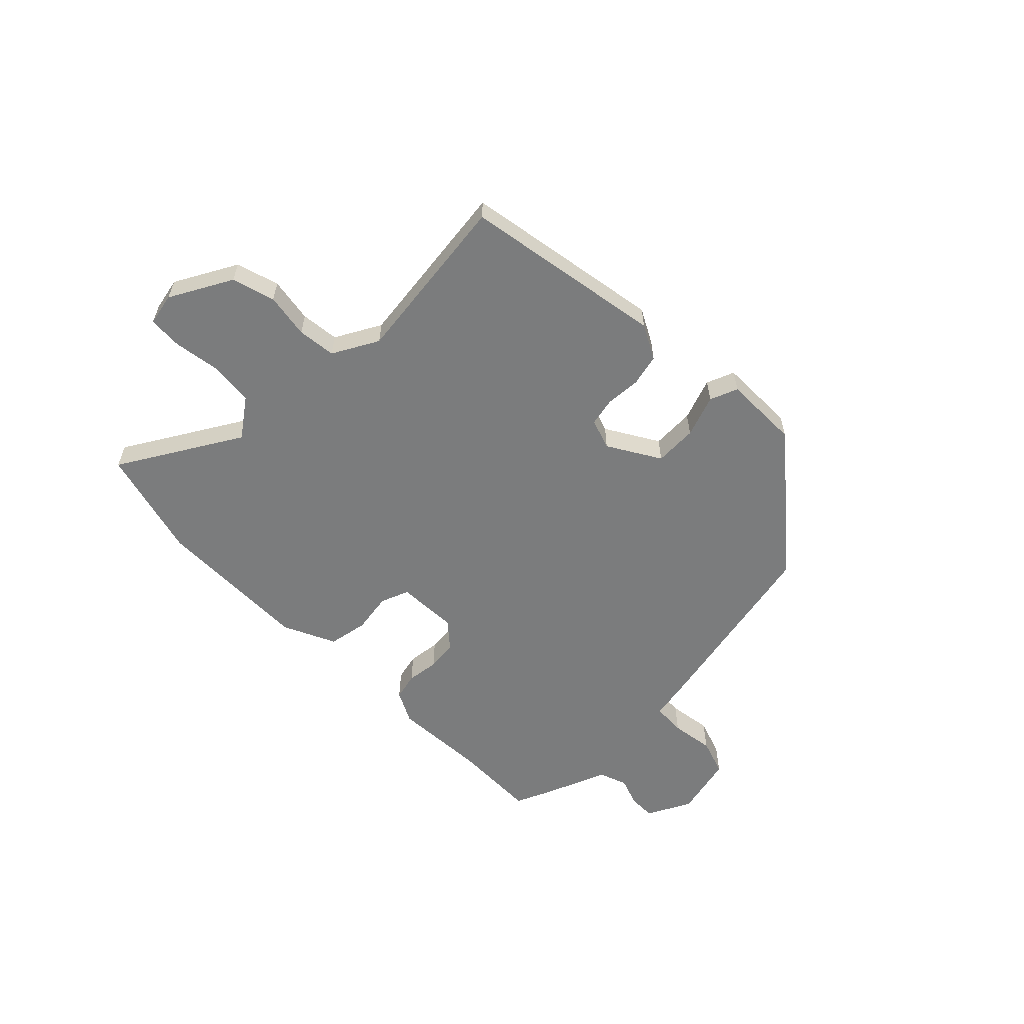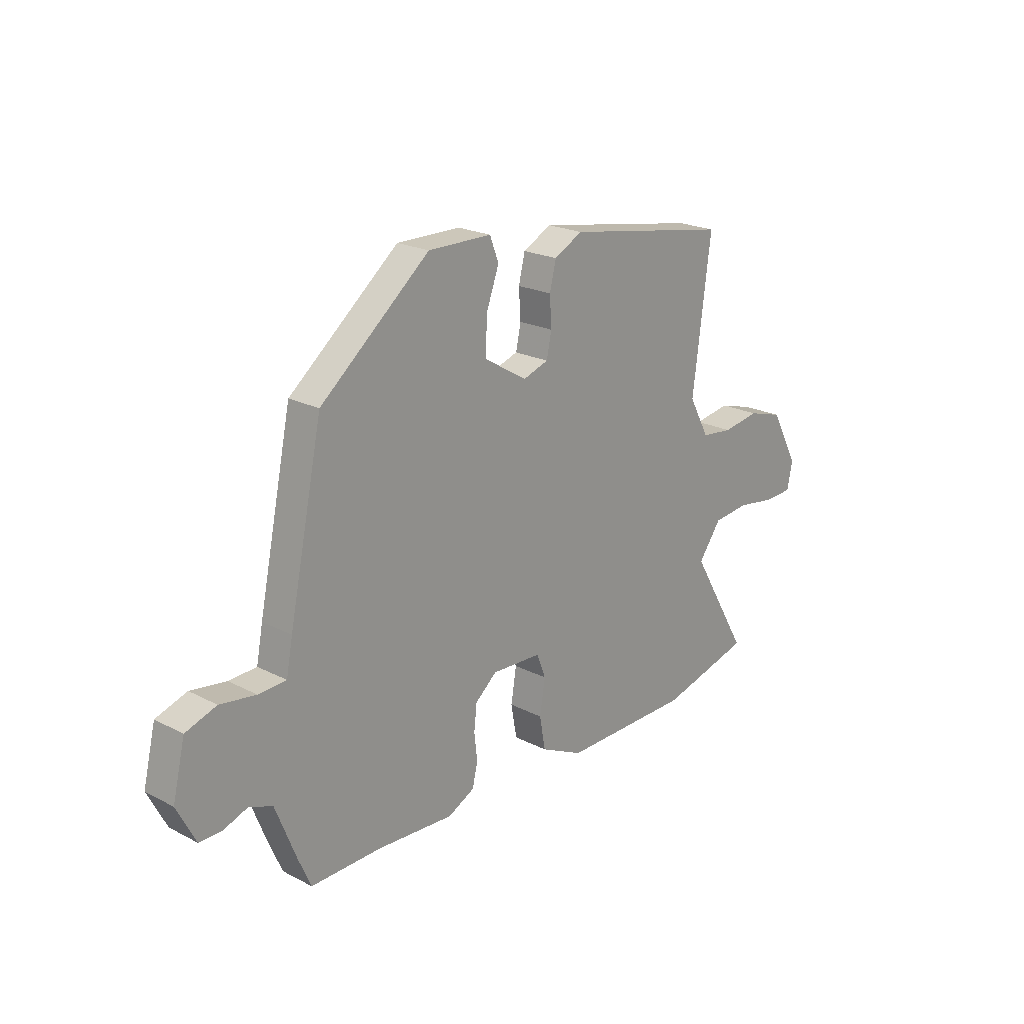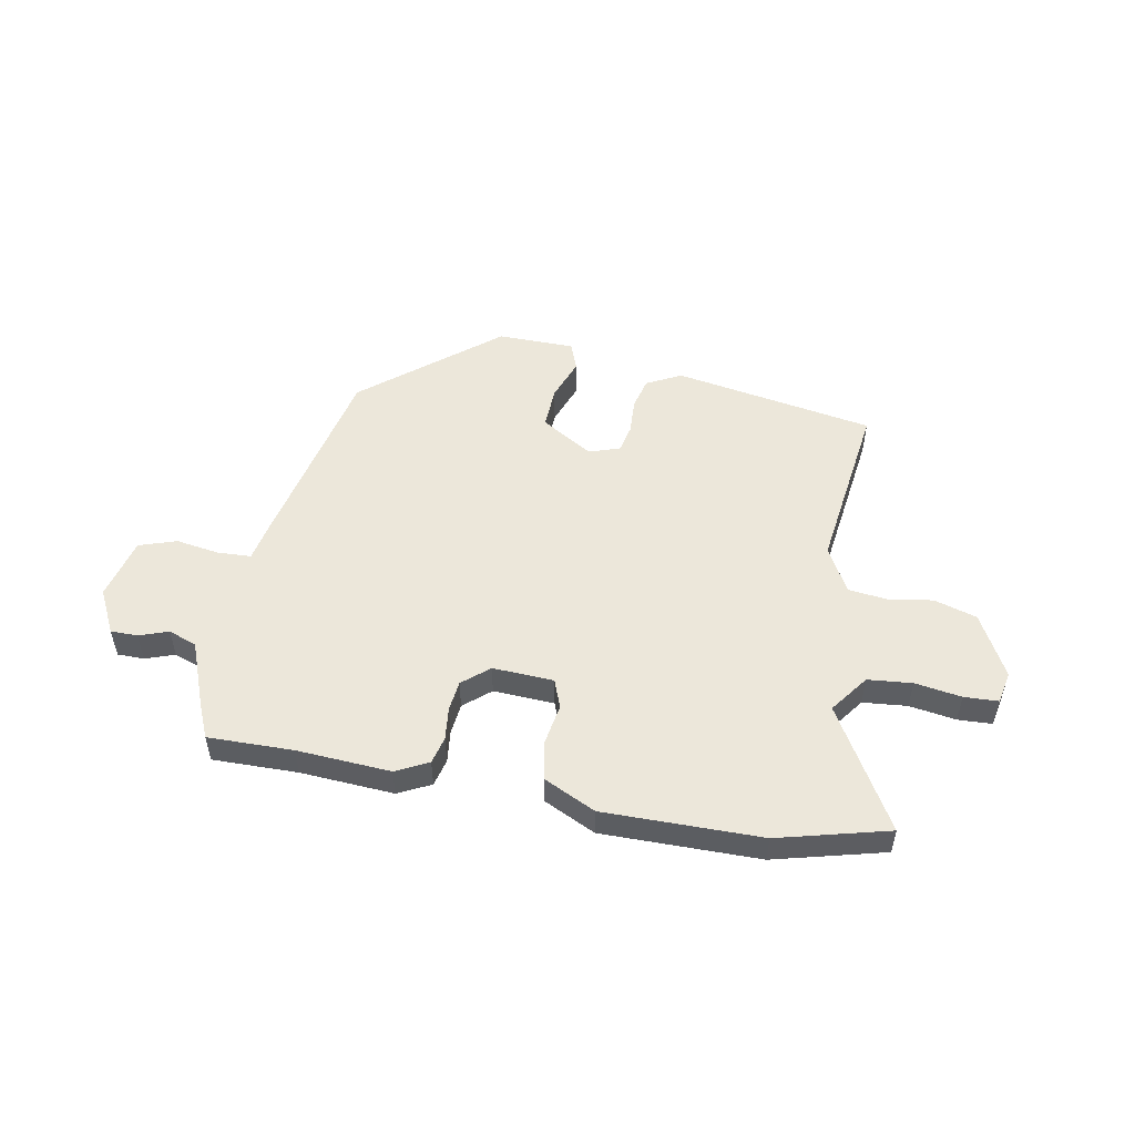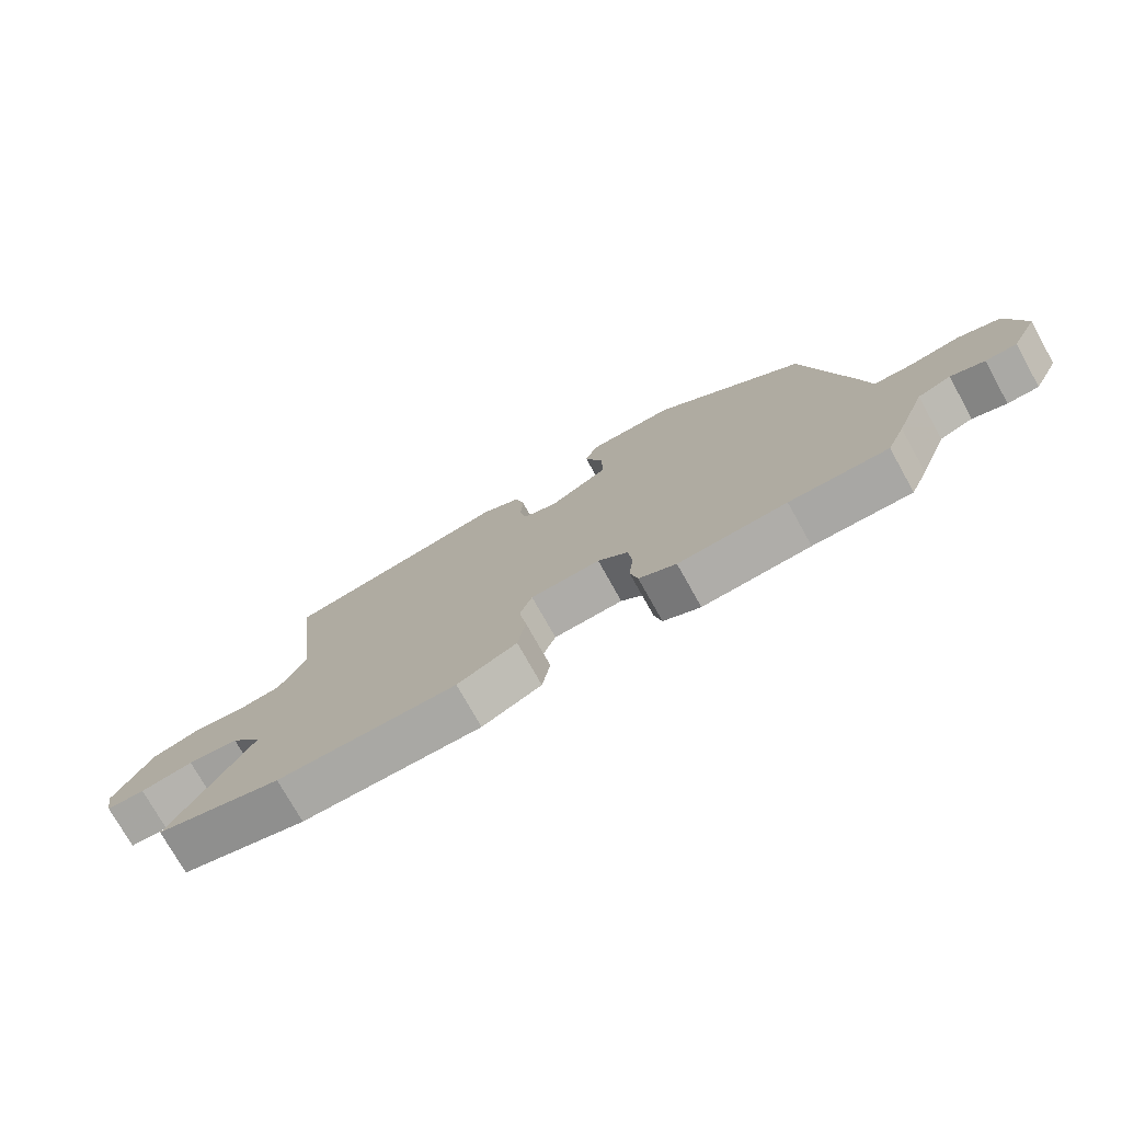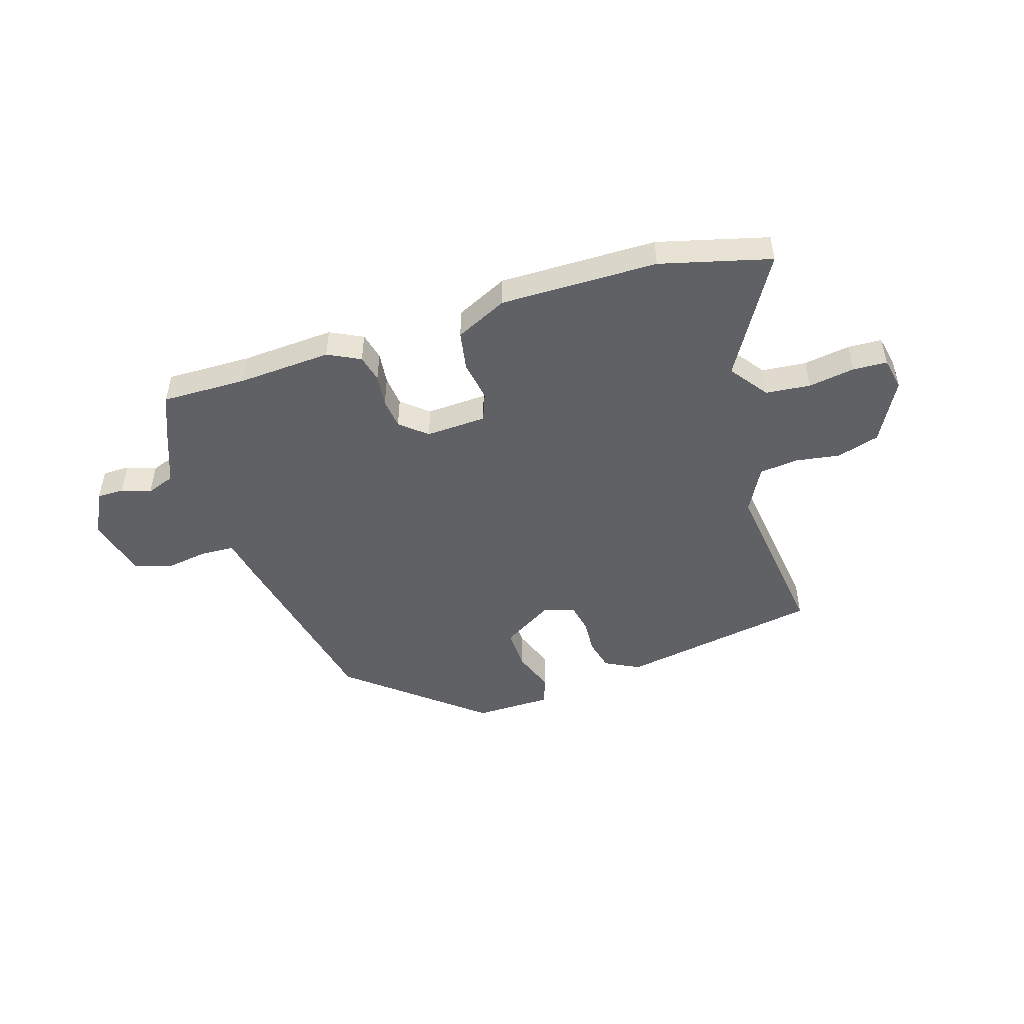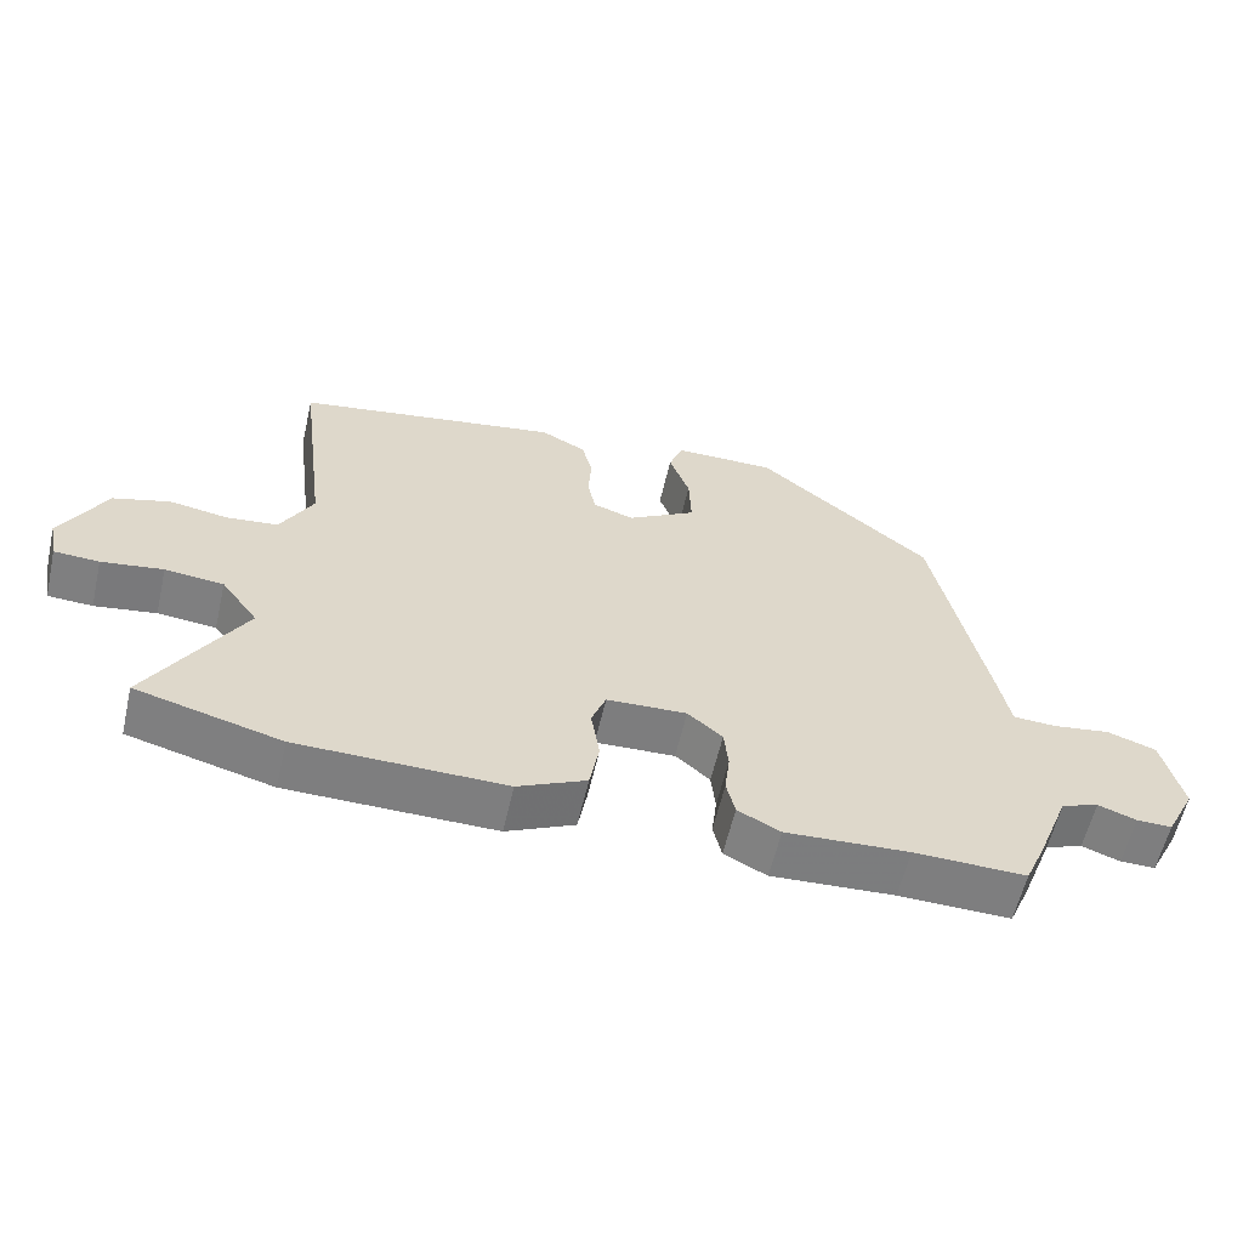
<metadata>
{"format":"obj","ext":"obj","renderer":"f3d","projection":"perspective","resolution":1024,"background":"white","views":[{"elev":-58.7,"azim":-45.5,"up":"+Y"},{"elev":21.6,"azim":132.3,"up":"+Z"},{"elev":52.1,"azim":-169.2,"up":"+Y"},{"elev":-75.3,"azim":29.2,"up":"+Z"},{"elev":-48.4,"azim":-162.4,"up":"+Y"},{"elev":-59.4,"azim":-13.0,"up":"+Z"}]}
</metadata>
<code>
v 0.519 0.07 -0.5
v 0.364 0.07 -0.497
v 0.193 0.07 -0.507
v 0.134 0.07 -0.477
v 0.122 0.07 -0.427
v 0.129 0.07 -0.368
v 0.123 0.07 -0.312
v 0.075 0.07 -0.271
v -0.036 0.07 -0.276
v -0.056 0.07 -0.328
v -0.044 0.07 -0.402
v -0.057 0.07 -0.474
v -0.152 0.07 -0.519
v -0.439 0.07 -0.516
v -0.64 0.07 -0.463
v -0.511 0.07 -0.244
v -0.562 0.07 -0.174
v -0.643 0.07 -0.166
v -0.728 0.07 -0.179
v -0.79 0.07 -0.176
v -0.802 0.07 -0.117
v -0.741 0.07 -0.004
v -0.663 0.07 0.019
v -0.581 0.07 0.006
v -0.511 0.07 0.014
v -0.466 0.07 0.097
v -0.506 0.07 0.411
v -0.14 0.07 0.474
v -0.077 0.07 0.441
v -0.063 0.07 0.383
v -0.067 0.07 0.319
v -0.056 0.07 0.267
v 0 0.07 0.248
v 0.095 0.07 0.305
v 0.092 0.07 0.383
v 0.064 0.07 0.46
v 0.084 0.07 0.511
v 0.224 0.07 0.512
v 0.465 0.07 0.313
v 0.539 0.07 -0.039
v 0.553 0.07 -0.112
v 0.614 0.07 -0.115
v 0.693 0.07 -0.103
v 0.761 0.07 -0.126
v 0.788 0.07 -0.239
v 0.747 0.07 -0.319
v 0.698 0.07 -0.319
v 0.645 0.07 -0.3
v 0.593 0.07 -0.319
v 0.547 0.07 -0.436
v 0.519 0 -0.5
v 0.364 0 -0.497
v 0.193 0 -0.507
v 0.134 0 -0.477
v 0.122 0 -0.427
v 0.129 0 -0.368
v 0.123 0 -0.312
v 0.075 0 -0.271
v -0.036 0 -0.276
v -0.056 0 -0.328
v -0.044 0 -0.402
v -0.057 0 -0.474
v -0.152 0 -0.519
v -0.439 0 -0.516
v -0.64 0 -0.463
v -0.511 0 -0.244
v -0.562 0 -0.174
v -0.643 0 -0.166
v -0.728 0 -0.179
v -0.79 0 -0.176
v -0.802 0 -0.117
v -0.741 0 -0.004
v -0.663 0 0.019
v -0.581 0 0.006
v -0.511 0 0.014
v -0.466 0 0.097
v -0.506 0 0.411
v -0.14 0 0.474
v -0.077 0 0.441
v -0.063 0 0.383
v -0.067 0 0.319
v -0.056 0 0.267
v 0 0 0.248
v 0.095 0 0.305
v 0.092 0 0.383
v 0.064 0 0.46
v 0.084 0 0.511
v 0.224 0 0.512
v 0.465 0 0.313
v 0.539 0 -0.039
v 0.553 0 -0.112
v 0.614 0 -0.115
v 0.693 0 -0.103
v 0.761 0 -0.126
v 0.788 0 -0.239
v 0.747 0 -0.319
v 0.698 0 -0.319
v 0.645 0 -0.3
v 0.593 0 -0.319
v 0.547 0 -0.436
f 49 50 1 2
f 45 46 47 48
f 45 48 49
f 42 43 44 45
f 41 42 45 49
f 38 39 40 41
f 35 36 37 38
f 34 35 38 41
f 33 34 41 49
f 28 29 30 31
f 26 27 28 31
f 25 26 31 32
f 21 22 23 24
f 21 24 25
f 18 19 20 21
f 17 18 21 25
f 16 17 25 32
f 10 11 12 13
f 9 10 13 14
f 3 4 5 6
f 3 6 7
f 2 3 7
f 49 2 7 8
f 32 33 49 8
f 9 14 15 16
f 8 9 16 32
f 52 51 100 99
f 98 97 96 95
f 99 98 95
f 95 94 93 92
f 99 95 92 91
f 91 90 89 88
f 88 87 86 85
f 91 88 85 84
f 99 91 84 83
f 81 80 79 78
f 81 78 77 76
f 82 81 76 75
f 74 73 72 71
f 75 74 71
f 71 70 69 68
f 75 71 68 67
f 82 75 67 66
f 63 62 61 60
f 64 63 60 59
f 56 55 54 53
f 57 56 53
f 57 53 52
f 58 57 52 99
f 58 99 83 82
f 66 65 64 59
f 82 66 59 58
f 1 51 52 2
f 2 52 53 3
f 3 53 54 4
f 4 54 55 5
f 5 55 56 6
f 6 56 57 7
f 7 57 58 8
f 8 58 59 9
f 9 59 60 10
f 10 60 61 11
f 11 61 62 12
f 12 62 63 13
f 13 63 64 14
f 14 64 65 15
f 15 65 66 16
f 16 66 67 17
f 17 67 68 18
f 18 68 69 19
f 19 69 70 20
f 20 70 71 21
f 21 71 72 22
f 22 72 73 23
f 23 73 74 24
f 24 74 75 25
f 25 75 76 26
f 26 76 77 27
f 27 77 78 28
f 28 78 79 29
f 29 79 80 30
f 30 80 81 31
f 31 81 82 32
f 32 82 83 33
f 33 83 84 34
f 34 84 85 35
f 35 85 86 36
f 36 86 87 37
f 37 87 88 38
f 38 88 89 39
f 39 89 90 40
f 40 90 91 41
f 41 91 92 42
f 42 92 93 43
f 43 93 94 44
f 44 94 95 45
f 45 95 96 46
f 46 96 97 47
f 47 97 98 48
f 48 98 99 49
f 49 99 100 50
f 50 100 51 1

</code>
